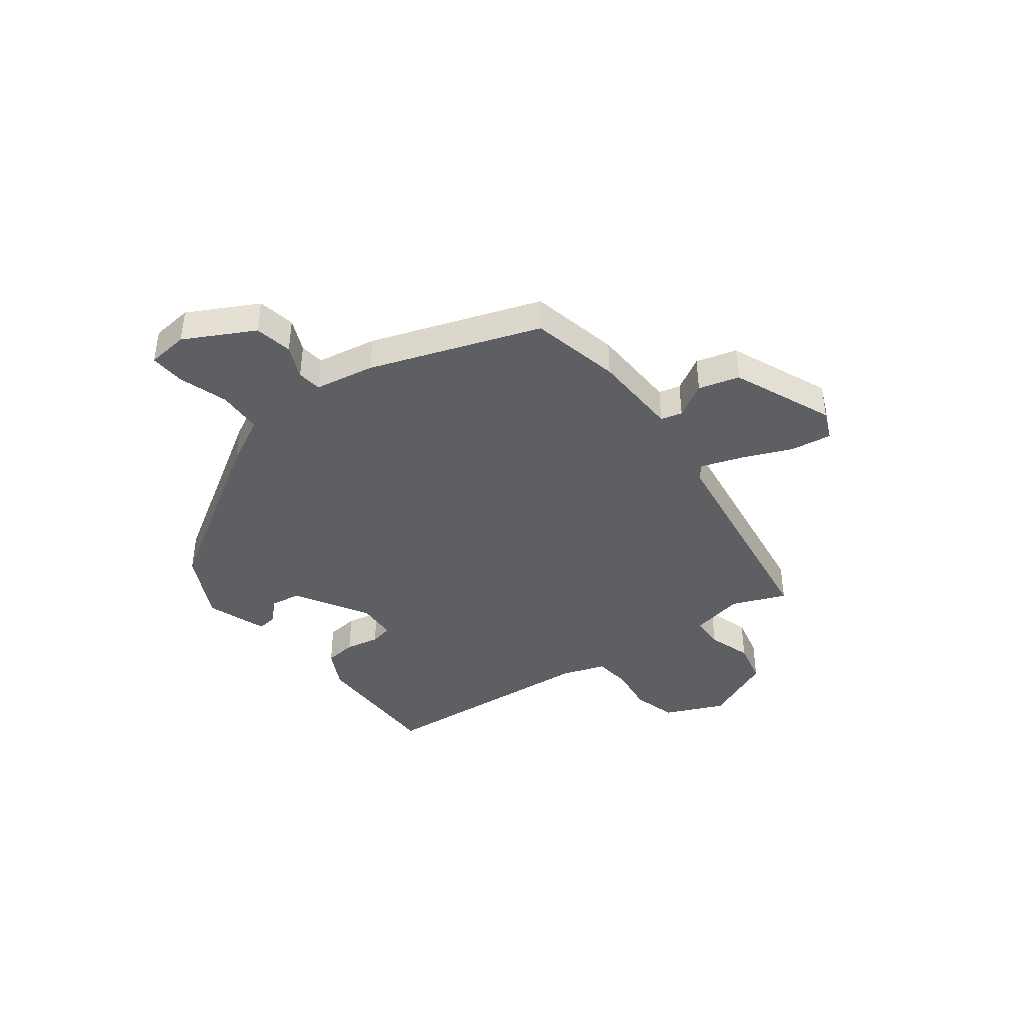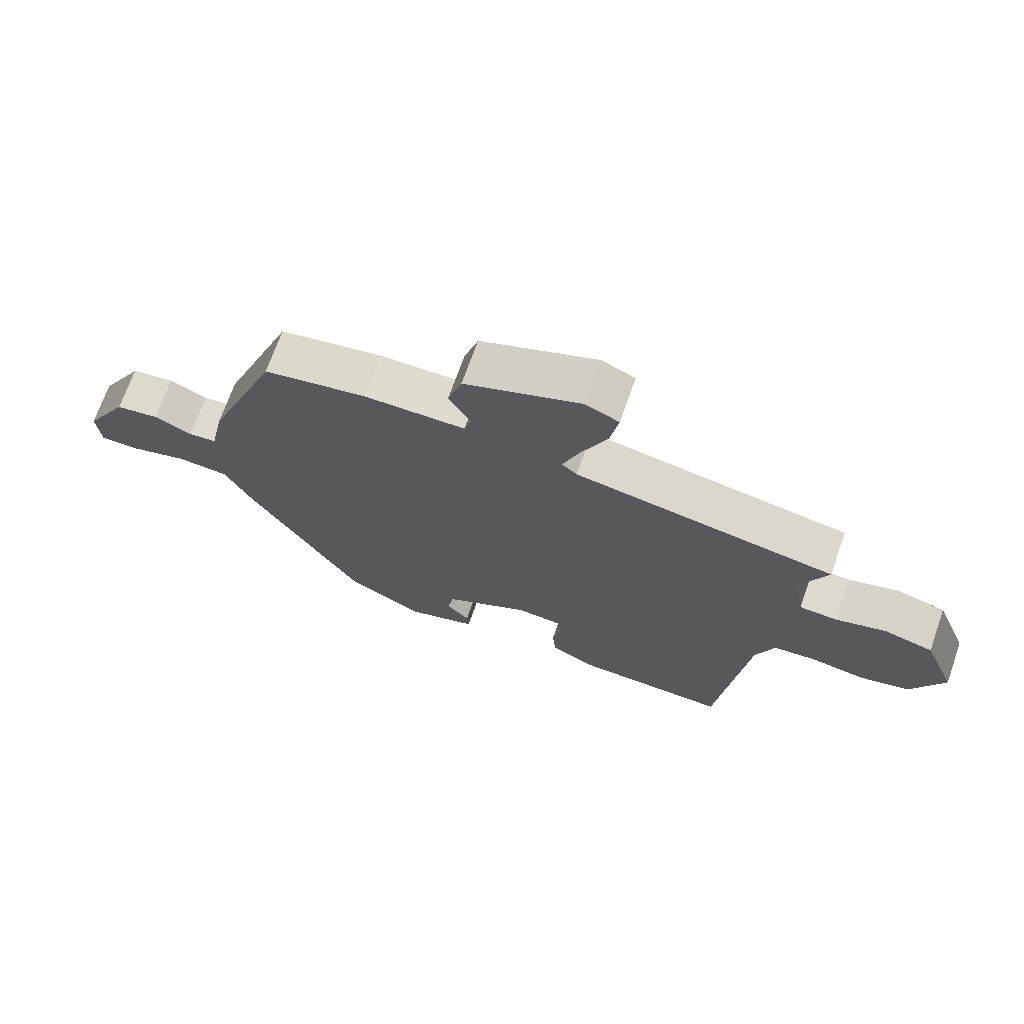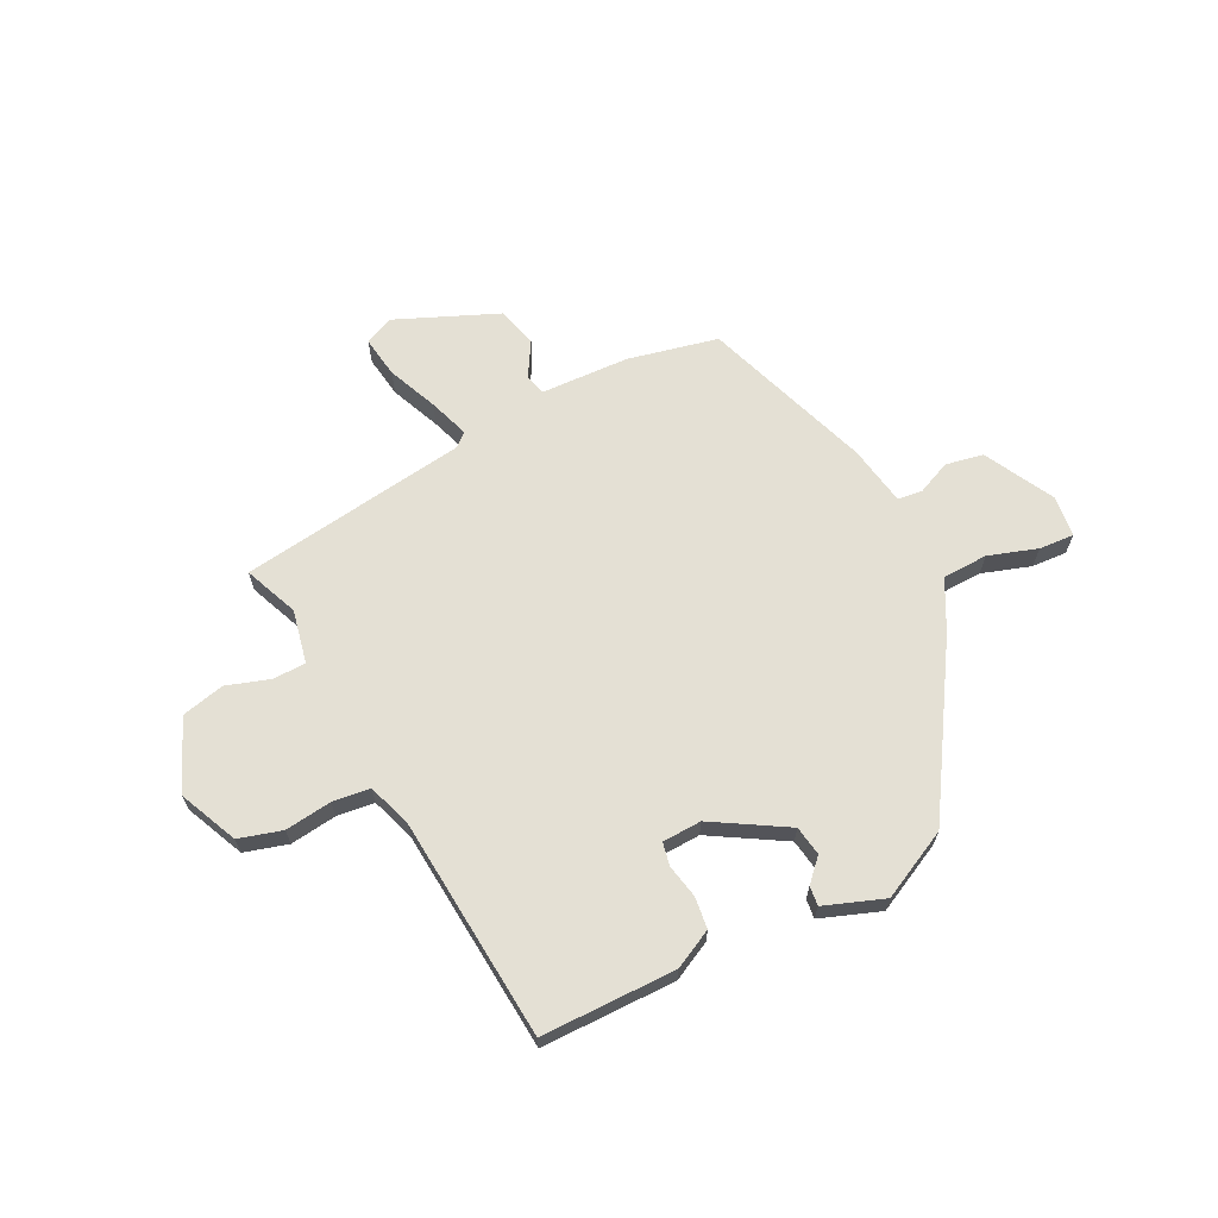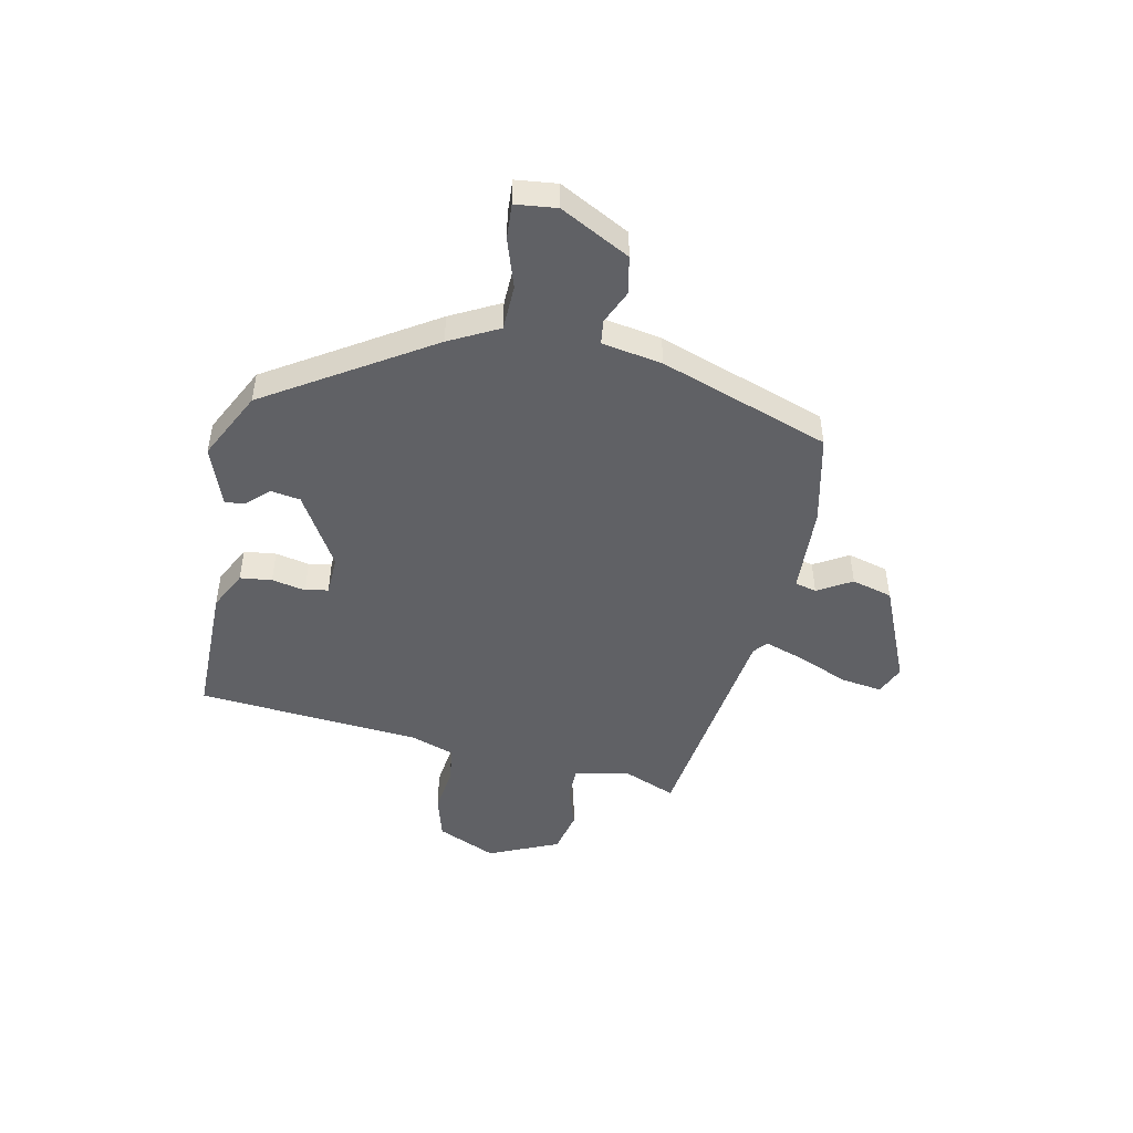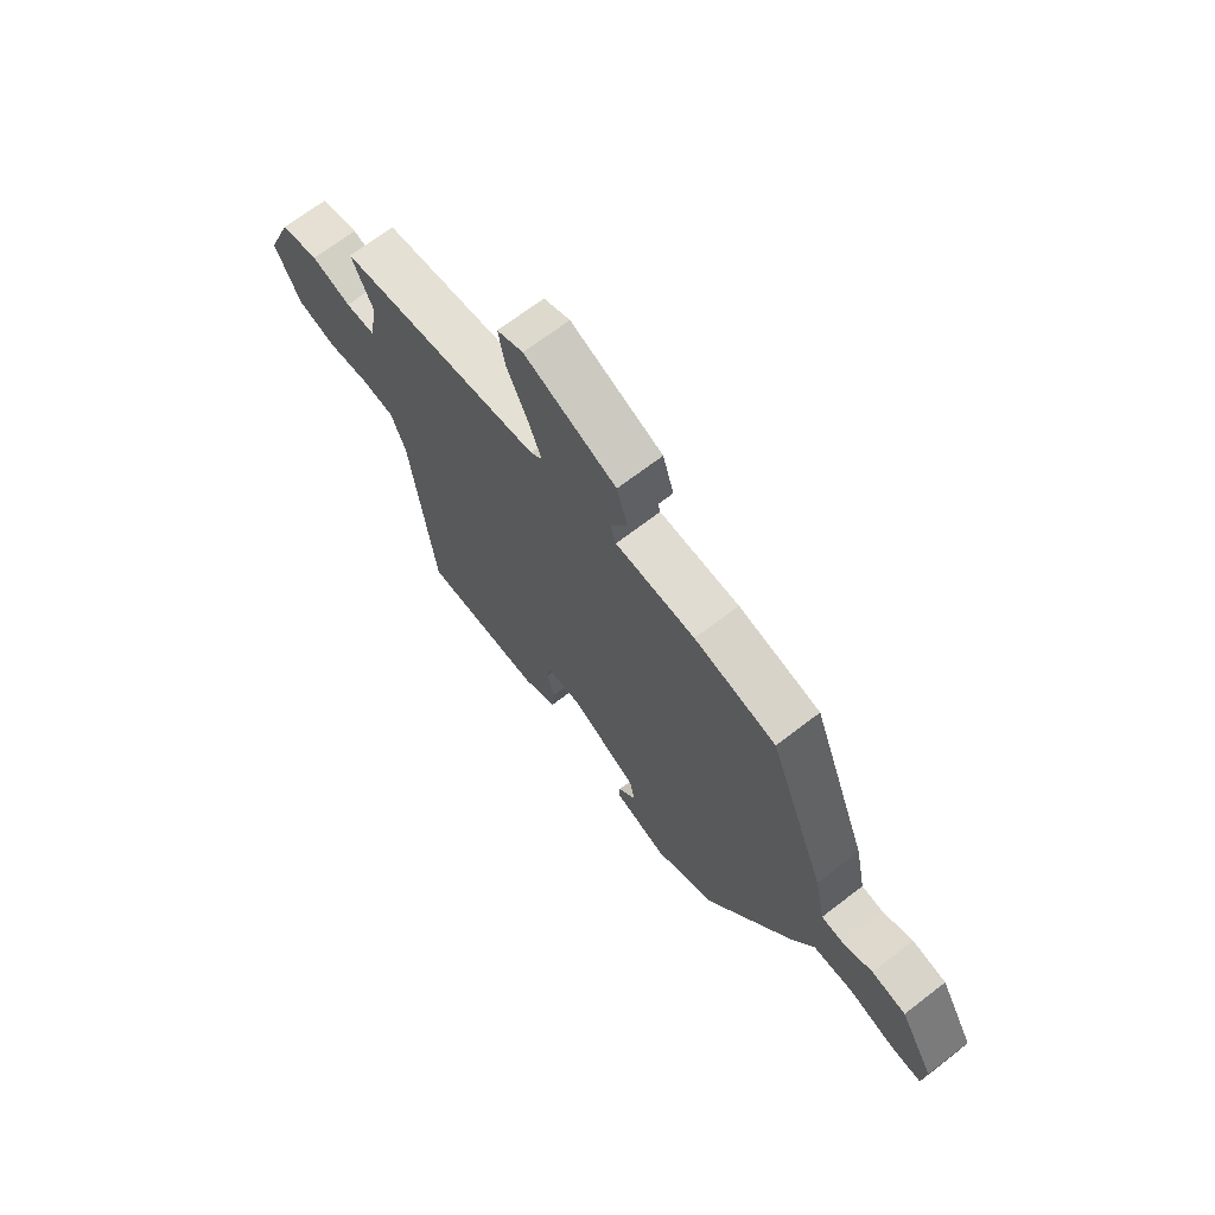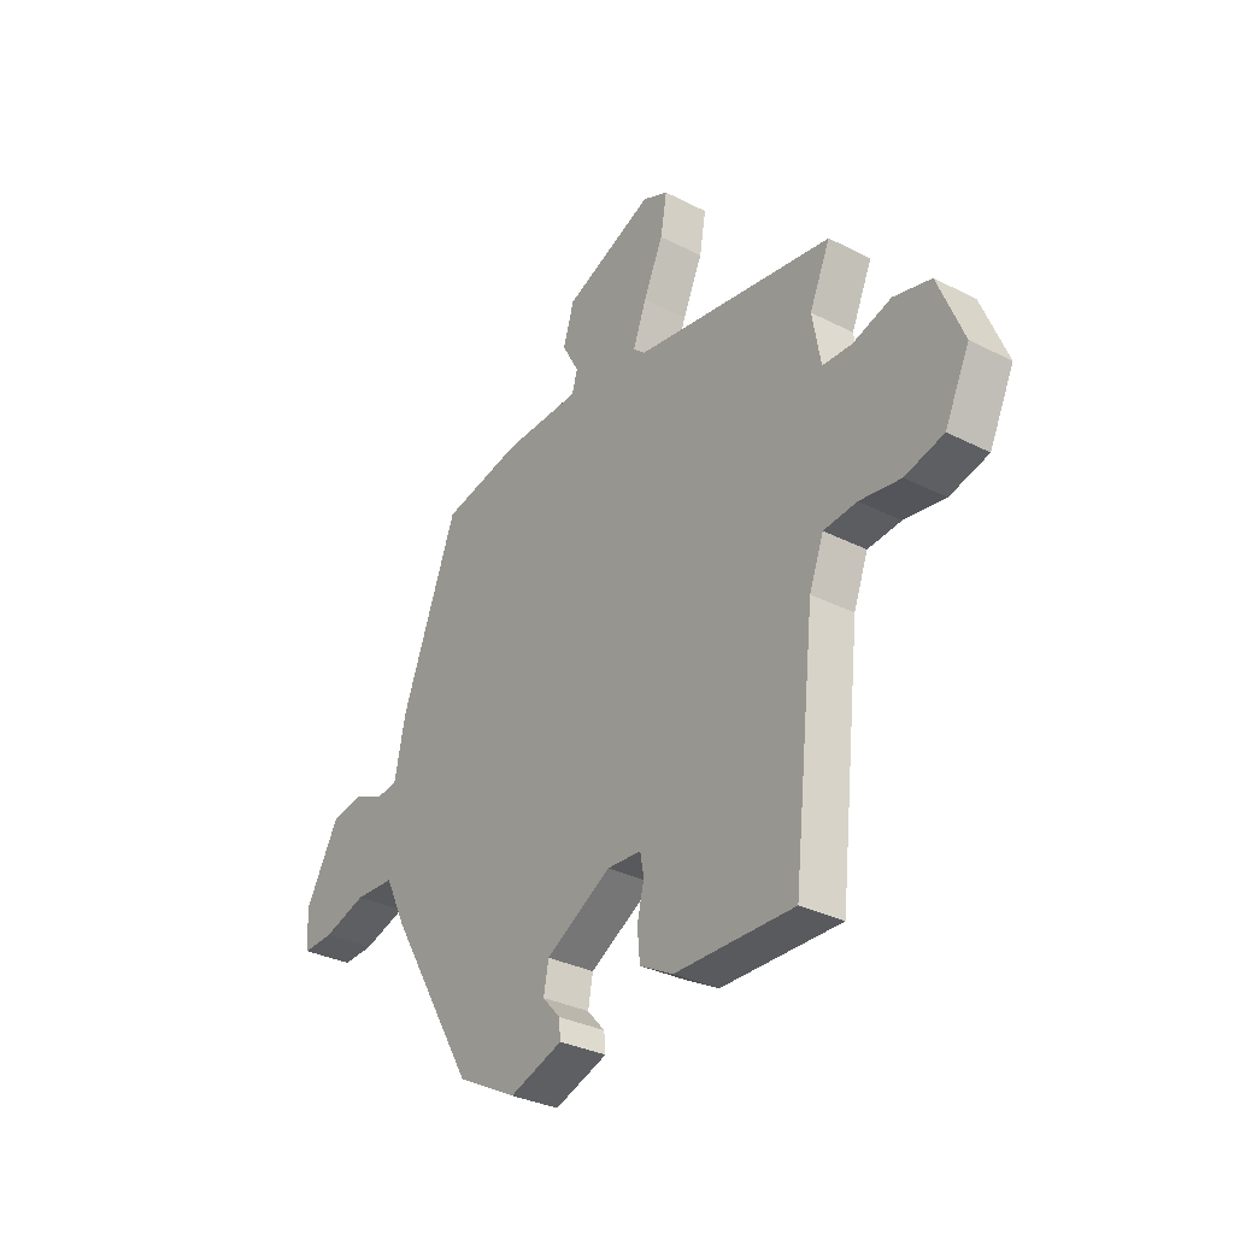
<metadata>
{"format":"obj","ext":"obj","renderer":"f3d","projection":"perspective","resolution":1024,"background":"white","views":[{"elev":-41.3,"azim":-51.4,"up":"+Y"},{"elev":70.4,"azim":19.4,"up":"+Z"},{"elev":66.1,"azim":155.0,"up":"+Y"},{"elev":-47.9,"azim":-100.1,"up":"+Y"},{"elev":68.8,"azim":-127.6,"up":"+Z"},{"elev":-32.4,"azim":54.5,"up":"+Z"}]}
</metadata>
<code>
v -0.381 0.07 0.502
v -0.219 0.07 0.533
v -0.061 0.07 0.535
v -0.05 0.07 0.573
v -0.084 0.07 0.635
v -0.062 0.07 0.707
v 0.12 0.07 0.778
v 0.172 0.07 0.754
v 0.159 0.07 0.68
v 0.119 0.07 0.592
v 0.092 0.07 0.52
v 0.116 0.07 0.499
v 0.521 0.07 0.43
v 0.479 0.07 0.335
v 0.496 0.07 0.239
v 0.555 0.07 0.236
v 0.633 0.07 0.259
v 0.709 0.07 0.239
v 0.76 0.07 0.112
v 0.71 0.07 0.008
v 0.632 0.07 -0.012
v 0.549 0.07 0.001
v 0.482 0.07 -0.005
v 0.453 0.07 -0.082
v 0.408 0.07 -0.482
v 0.167 0.07 -0.476
v 0.099 0.07 -0.439
v 0.094 0.07 -0.382
v 0.108 0.07 -0.322
v 0.101 0.07 -0.281
v 0.031 0.07 -0.276
v -0.102 0.07 -0.35
v -0.112 0.07 -0.403
v -0.076 0.07 -0.443
v -0.073 0.07 -0.478
v -0.181 0.07 -0.514
v -0.302 0.07 -0.449
v -0.476 0.07 -0.153
v -0.519 0.07 -0.064
v -0.6 0.07 -0.059
v -0.688 0.07 -0.085
v -0.751 0.07 -0.087
v -0.757 0.07 -0.013
v -0.688 0.07 0.109
v -0.62 0.07 0.12
v -0.561 0.07 0.092
v -0.517 0.07 0.096
v -0.495 0.07 0.203
v -0.381 0 0.502
v -0.219 0 0.533
v -0.061 0 0.535
v -0.05 0 0.573
v -0.084 0 0.635
v -0.062 0 0.707
v 0.12 0 0.778
v 0.172 0 0.754
v 0.159 0 0.68
v 0.119 0 0.592
v 0.092 0 0.52
v 0.116 0 0.499
v 0.521 0 0.43
v 0.479 0 0.335
v 0.496 0 0.239
v 0.555 0 0.236
v 0.633 0 0.259
v 0.709 0 0.239
v 0.76 0 0.112
v 0.71 0 0.008
v 0.632 0 -0.012
v 0.549 0 0.001
v 0.482 0 -0.005
v 0.453 0 -0.082
v 0.408 0 -0.482
v 0.167 0 -0.476
v 0.099 0 -0.439
v 0.094 0 -0.382
v 0.108 0 -0.322
v 0.101 0 -0.281
v 0.031 0 -0.276
v -0.102 0 -0.35
v -0.112 0 -0.403
v -0.076 0 -0.443
v -0.073 0 -0.478
v -0.181 0 -0.514
v -0.302 0 -0.449
v -0.476 0 -0.153
v -0.519 0 -0.064
v -0.6 0 -0.059
v -0.688 0 -0.085
v -0.751 0 -0.087
v -0.757 0 -0.013
v -0.688 0 0.109
v -0.62 0 0.12
v -0.561 0 0.092
v -0.517 0 0.096
v -0.495 0 0.203
f 1 2 3
f 48 1 3
f 47 48 3
f 44 45 46
f 43 44 46
f 42 43 46
f 41 42 46
f 40 41 46
f 39 40 46 47
f 37 38 39
f 36 37 39
f 35 36 39
f 34 35 39
f 33 34 39
f 39 47 3
f 33 39 3
f 32 33 3
f 27 28 29
f 26 27 29
f 25 26 29
f 24 25 29
f 23 24 29 30
f 20 21 22
f 19 20 22
f 18 19 22
f 17 18 22
f 16 17 22
f 15 16 22 23
f 23 30 31
f 15 23 31
f 14 15 31
f 8 9 10
f 7 8 10
f 6 7 10
f 5 6 10
f 4 5 10
f 4 10 11
f 3 4 11 12
f 14 31 32
f 13 14 32
f 12 13 32
f 3 12 32
f 51 50 49
f 51 49 96
f 51 96 95
f 94 93 92
f 94 92 91
f 94 91 90
f 94 90 89
f 94 89 88
f 95 94 88 87
f 87 86 85
f 87 85 84
f 87 84 83
f 87 83 82
f 87 82 81
f 51 95 87
f 51 87 81
f 51 81 80
f 77 76 75
f 77 75 74
f 77 74 73
f 77 73 72
f 78 77 72 71
f 70 69 68
f 70 68 67
f 70 67 66
f 70 66 65
f 70 65 64
f 71 70 64 63
f 79 78 71
f 79 71 63
f 79 63 62
f 58 57 56
f 58 56 55
f 58 55 54
f 58 54 53
f 58 53 52
f 59 58 52
f 60 59 52 51
f 80 79 62
f 80 62 61
f 80 61 60
f 80 60 51
f 1 49 50 2
f 2 50 51 3
f 3 51 52 4
f 4 52 53 5
f 5 53 54 6
f 6 54 55 7
f 7 55 56 8
f 8 56 57 9
f 9 57 58 10
f 10 58 59 11
f 11 59 60 12
f 12 60 61 13
f 13 61 62 14
f 14 62 63 15
f 15 63 64 16
f 16 64 65 17
f 17 65 66 18
f 18 66 67 19
f 19 67 68 20
f 20 68 69 21
f 21 69 70 22
f 22 70 71 23
f 23 71 72 24
f 24 72 73 25
f 25 73 74 26
f 26 74 75 27
f 27 75 76 28
f 28 76 77 29
f 29 77 78 30
f 30 78 79 31
f 31 79 80 32
f 32 80 81 33
f 33 81 82 34
f 34 82 83 35
f 35 83 84 36
f 36 84 85 37
f 37 85 86 38
f 38 86 87 39
f 39 87 88 40
f 40 88 89 41
f 41 89 90 42
f 42 90 91 43
f 43 91 92 44
f 44 92 93 45
f 45 93 94 46
f 46 94 95 47
f 47 95 96 48
f 48 96 49 1

</code>
